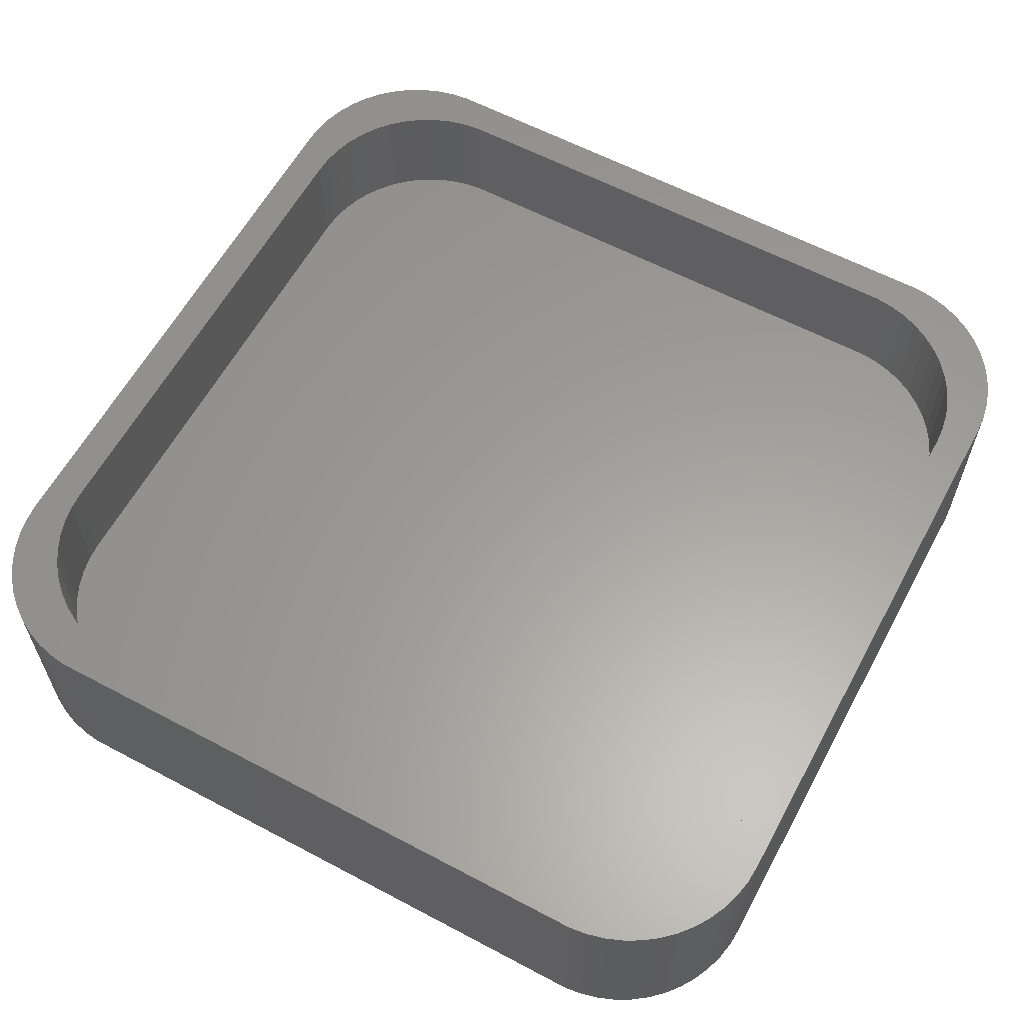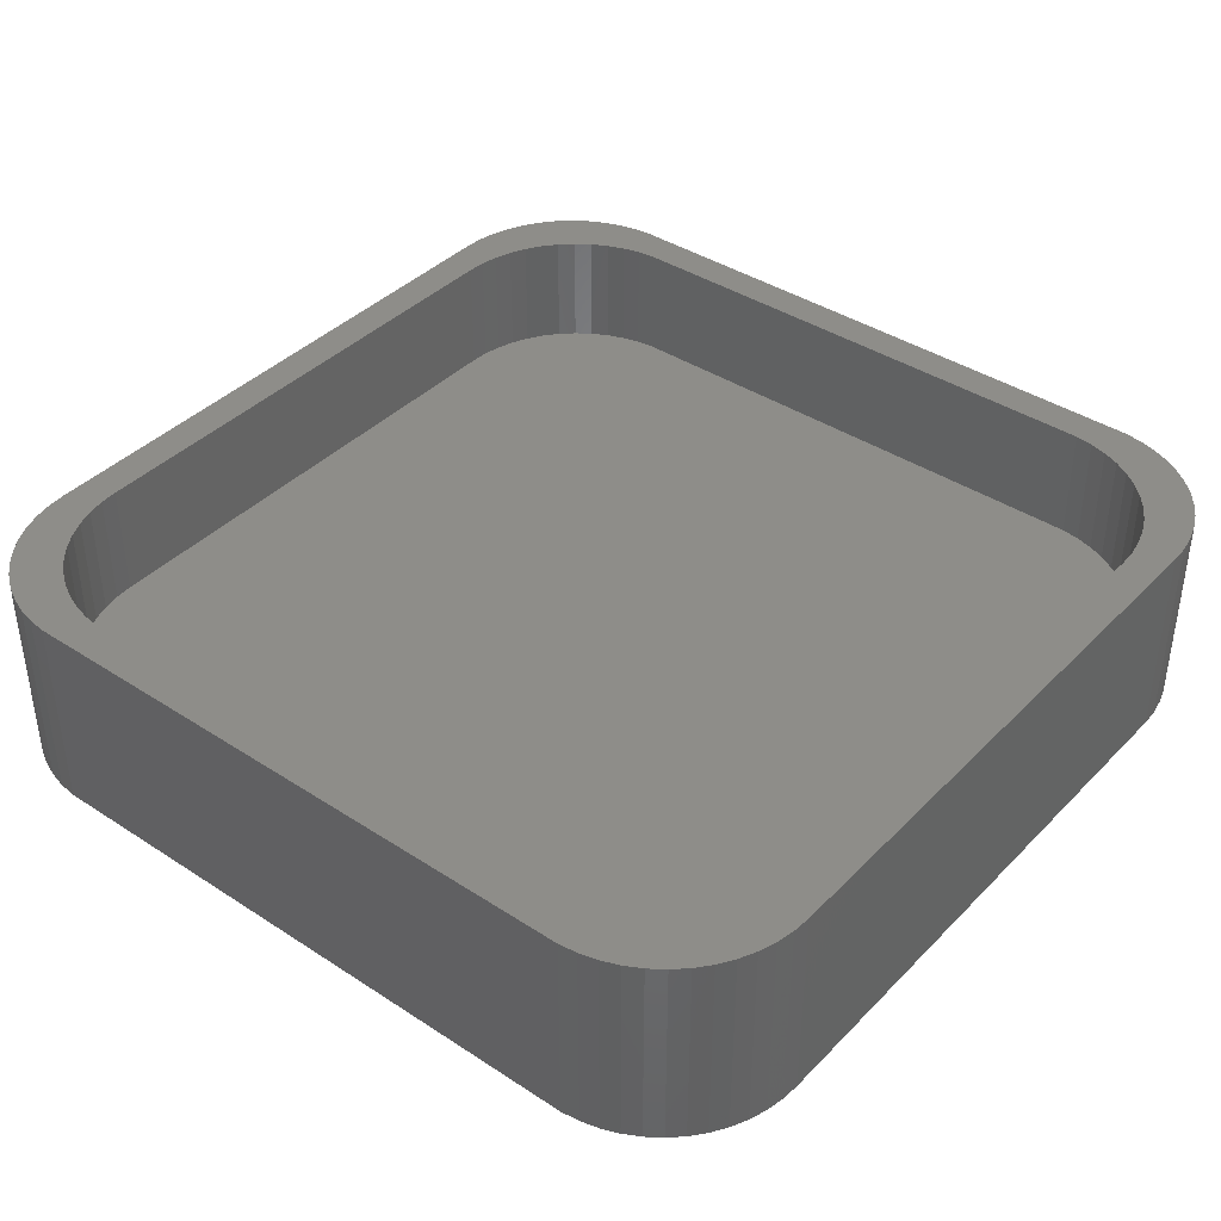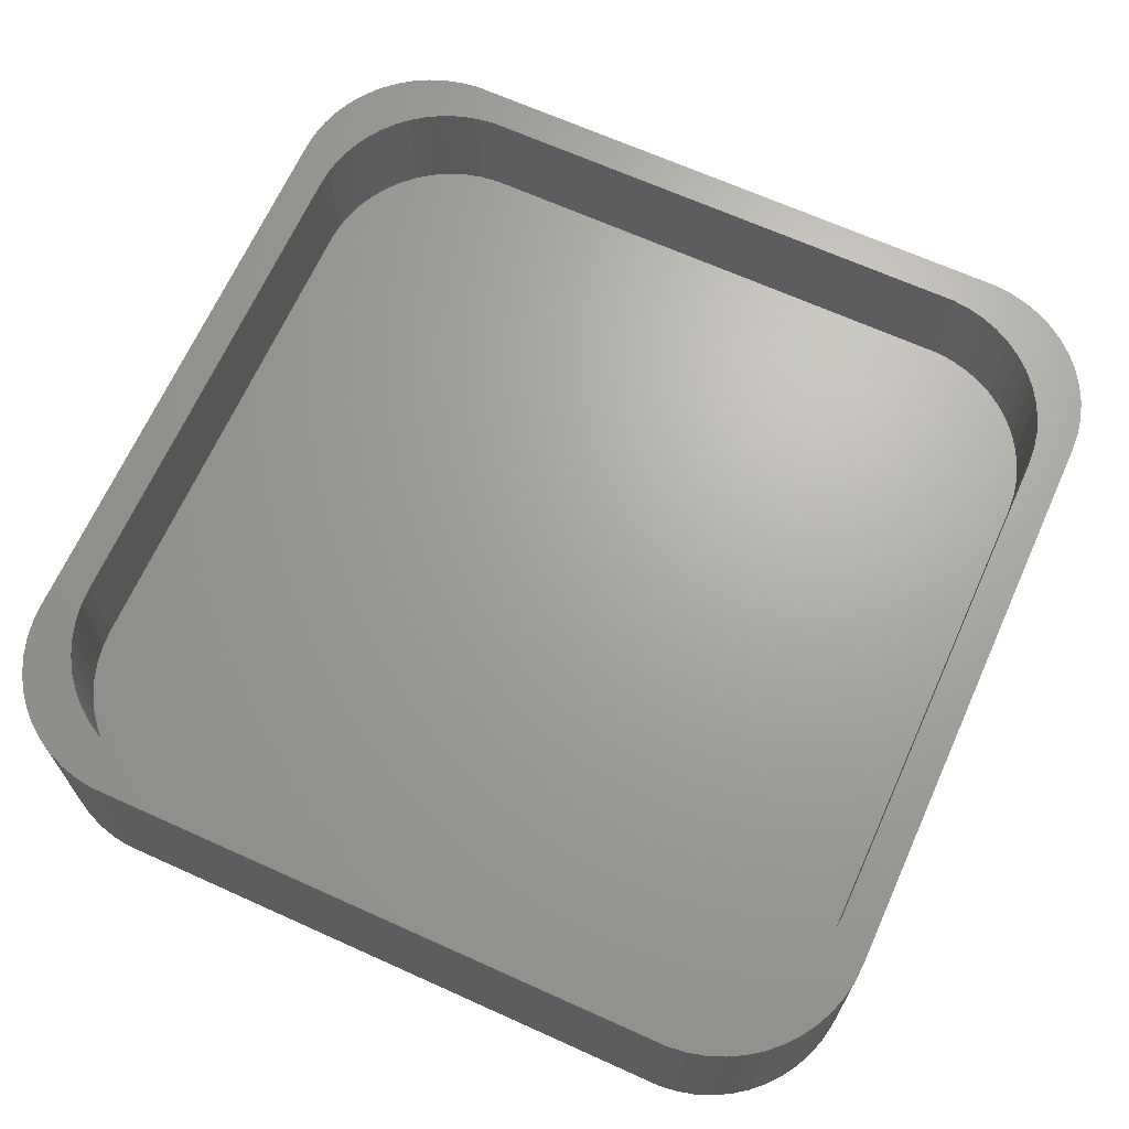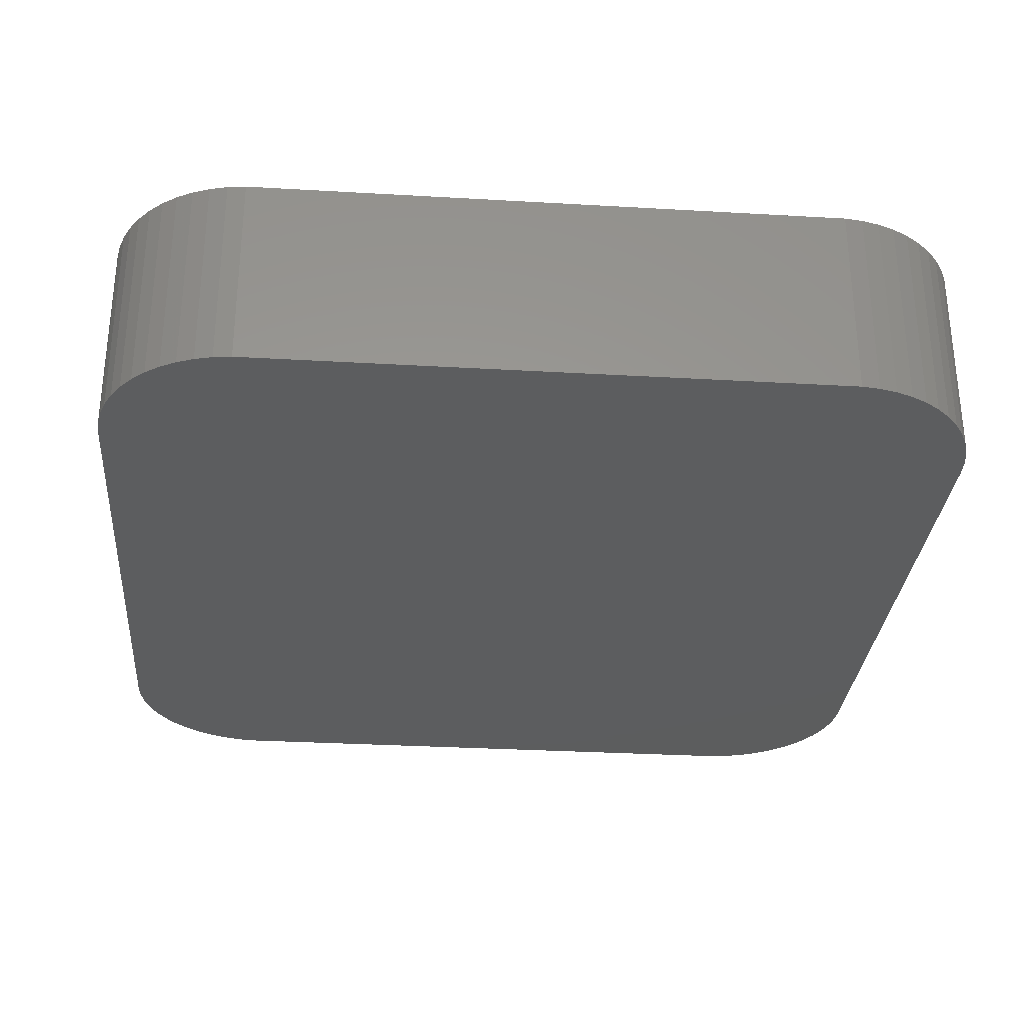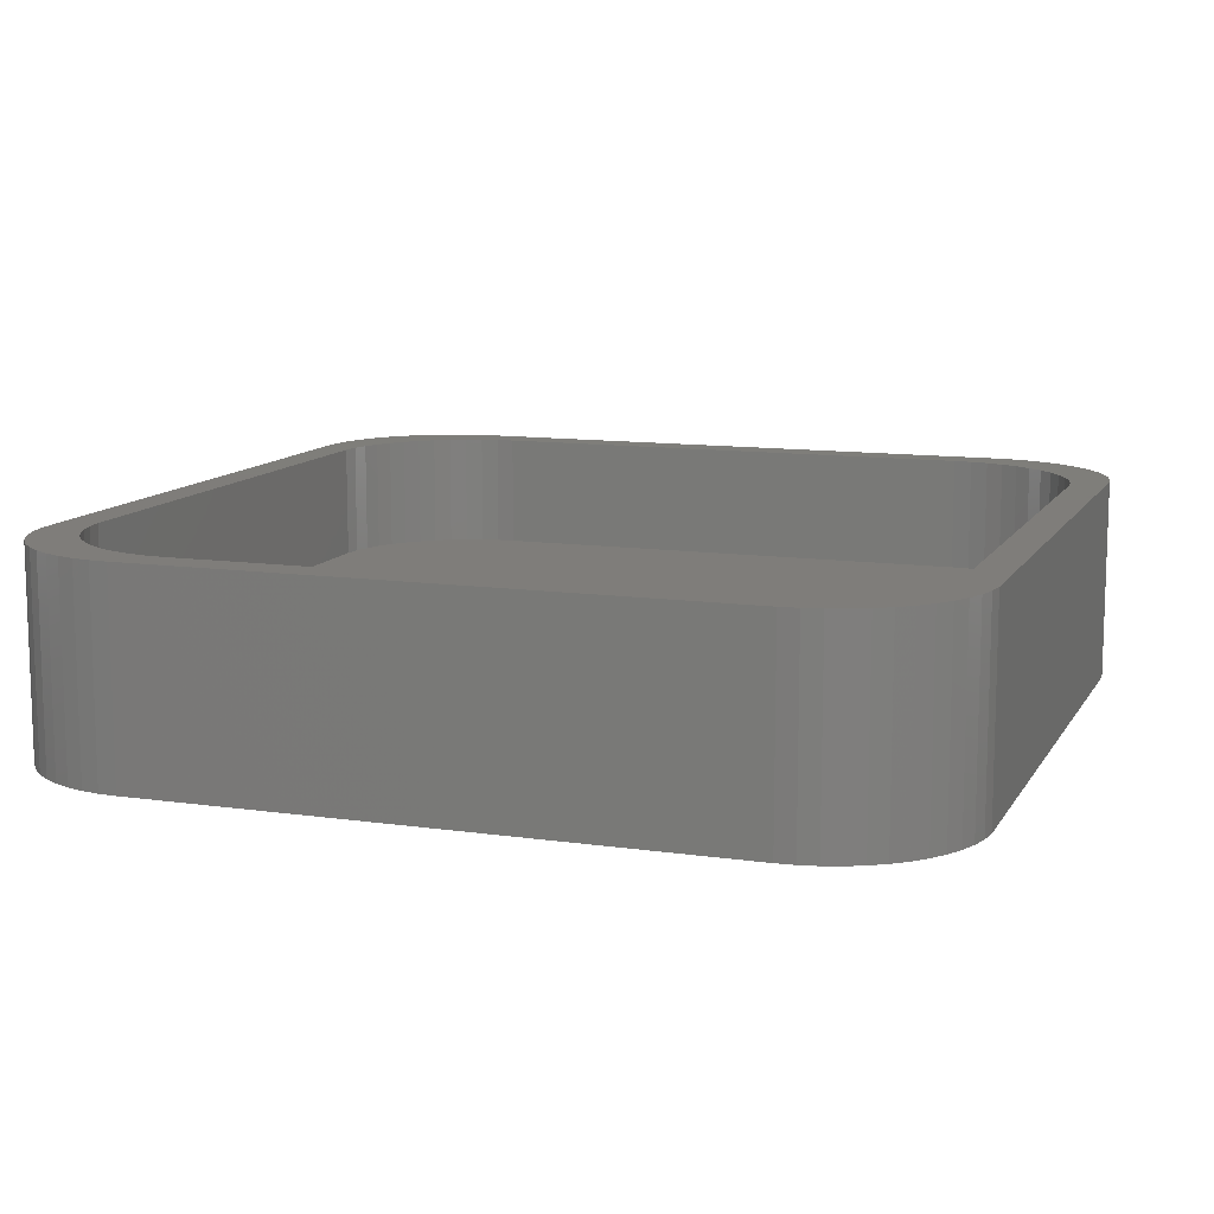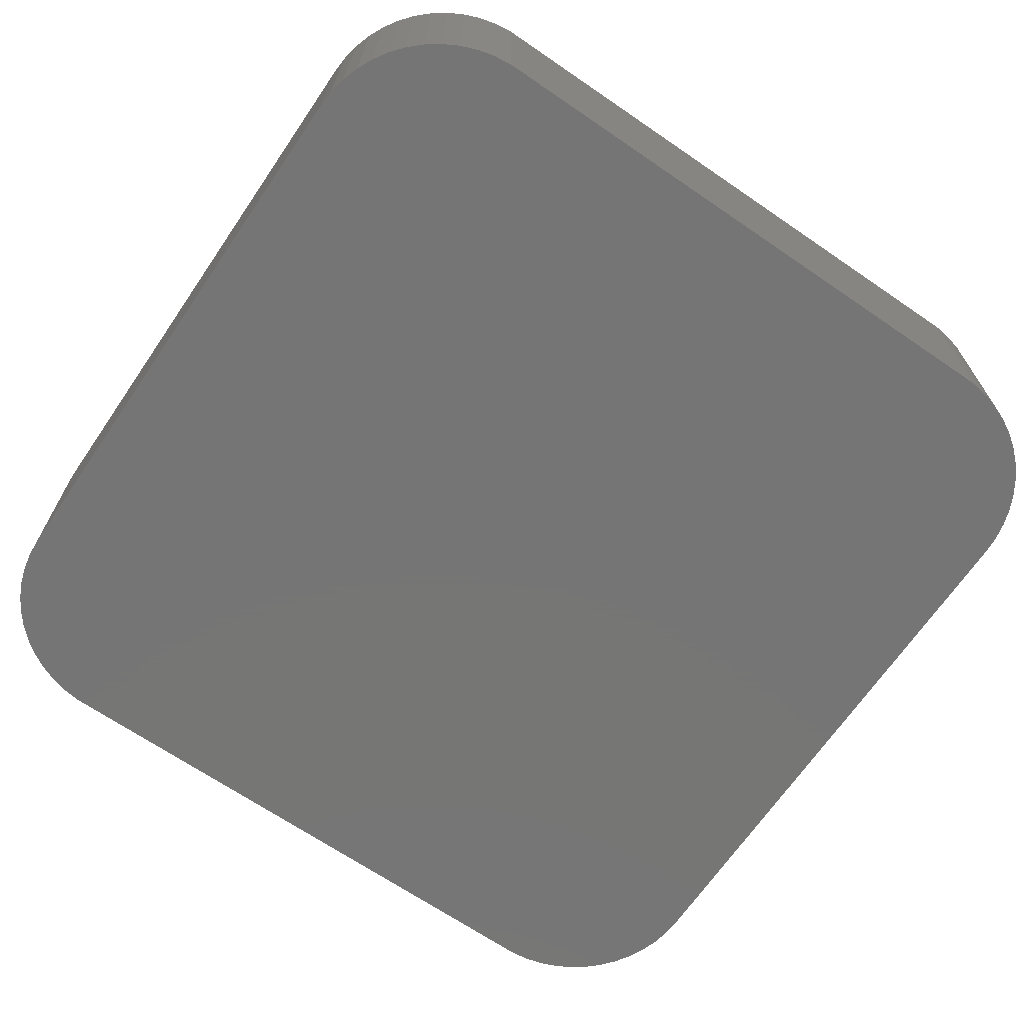
<metadata>
{"format":"stl","ext":"stl","renderer":"f3d","projection":"perspective","resolution":1024,"background":"white","views":[{"elev":60.8,"azim":-151.6,"up":"+Z"},{"elev":39.7,"azim":-141.0,"up":"+Z"},{"elev":67.4,"azim":24.3,"up":"+Z"},{"elev":-30.5,"azim":-4.8,"up":"+Z"},{"elev":11.3,"azim":-70.6,"up":"+Z"},{"elev":-68.0,"azim":145.6,"up":"+Z"}]}
</metadata>
<code>
# stl→obj: 208 verts, 412 faces
v -15 -10 0
v -15 10 7
v -15 10 0
v -15 -10 7
v -14.96 -10.63 0
v -14.96 -10.63 7
v 13.64 10.04 7
v 15 10 7
v 14.96 10.63 7
v 13.8 8.8 7
v 15 -10 7
v 13.45 10.64 7
v 14.84 11.24 7
v 13.8 -8.8 7
v 13.18 11.21 7
v 14.65 11.84 7
v 13.76 -9.427 7
v 14.38 12.41 7
v 13.64 -10.04 7
v 12.85 11.74 7
v 14.05 12.94 7
v 14.96 -10.63 7
v 13.45 -10.64 7
v 13.76 9.427 7
v 12.44 12.22 7
v 13.64 13.42 7
v 13.19 13.85 7
v 11.99 12.65 7
v 12.68 14.22 7
v 11.48 13.02 7
v 12.13 14.52 7
v 10.93 13.32 7
v 11.55 14.76 7
v 10.94 14.91 7
v 10.35 13.56 7
v 10.31 14.99 7
v 9.737 13.71 7
v 9.114 13.79 7
v -9.114 13.79 7
v -10.31 14.99 7
v -9.737 13.71 7
v -10.35 13.56 7
v -10.94 14.91 7
v -10.93 13.32 7
v -11.55 14.76 7
v -12.13 14.52 7
v -11.48 13.02 7
v -12.68 14.22 7
v -11.99 12.65 7
v -13.19 13.85 7
v -12.44 12.22 7
v -13.64 13.42 7
v -14.05 12.94 7
v -12.85 11.74 7
v -14.38 12.41 7
v -13.18 11.21 7
v -14.65 11.84 7
v -14.84 11.24 7
v -14.96 10.63 7
v -13.45 10.64 7
v 14.84 -11.24 7
v 13.18 -11.21 7
v 14.65 -11.84 7
v 14.38 -12.41 7
v 12.85 -11.74 7
v 14.05 -12.94 7
v 12.44 -12.22 7
v 13.64 -13.42 7
v 13.19 -13.85 7
v 11.99 -12.65 7
v 12.68 -14.22 7
v 11.48 -13.02 7
v 12.13 -14.52 7
v 10.93 -13.32 7
v 11.55 -14.76 7
v 10.94 -14.91 7
v 10.35 -13.56 7
v 10.31 -14.99 7
v 9.737 -13.71 7
v 9.114 -13.79 7
v -9.114 -13.79 7
v -10.31 -14.99 7
v -9.737 -13.71 7
v -10.35 -13.56 7
v -10.94 -14.91 7
v -10.93 -13.32 7
v -12.13 -14.52 7
v -11.48 -13.02 7
v -11.55 -14.76 7
v -12.68 -14.22 7
v -11.99 -12.65 7
v -13.19 -13.85 7
v -12.44 -12.22 7
v -14.05 -12.94 7
v -12.85 -11.74 7
v -14.38 -12.41 7
v -13.18 -11.21 7
v -14.84 -11.24 7
v -13.45 -10.64 7
v -13.64 -10.04 7
v -13.64 -13.42 7
v -13.76 -9.427 7
v -13.8 -8.8 7
v -13.8 8.8 7
v -13.64 10.04 7
v -13.76 9.427 7
v -14.65 -11.84 7
v 13.64 13.42 0
v 14.05 12.94 0
v -14.05 12.94 0
v -13.64 13.42 0
v -10.94 -14.91 0
v -10.31 -14.99 0
v 15 -10 0
v 14.96 -10.63 0
v 15 10 0
v -11.55 14.76 0
v -12.13 14.52 0
v 10.31 14.99 0
v -10.31 14.99 0
v -14.96 10.63 0
v -11.55 -14.76 0
v 10.31 -14.99 0
v 14.65 11.84 0
v 14.84 11.24 0
v 10.94 14.91 0
v -13.19 13.85 0
v -14.84 11.24 0
v -14.65 11.84 0
v 14.84 -11.24 0
v 14.65 -11.84 0
v 14.96 10.63 0
v 14.38 -12.41 0
v 14.05 -12.94 0
v 13.64 -13.42 0
v 14.38 12.41 0
v 13.19 -13.85 0
v 12.68 -14.22 0
v 12.13 -14.52 0
v 13.19 13.85 0
v 11.55 -14.76 0
v 12.68 14.22 0
v 10.94 -14.91 0
v 12.13 14.52 0
v 11.55 14.76 0
v -12.13 -14.52 0
v -10.94 14.91 0
v -12.68 -14.22 0
v -13.19 -13.85 0
v -13.64 -13.42 0
v -12.68 14.22 0
v -14.05 -12.94 0
v -14.38 -12.41 0
v -14.65 -11.84 0
v -14.84 -11.24 0
v -14.38 12.41 0
v -13.8 8.8 3
v -13.8 -8.8 3
v -13.76 -9.427 3
v -13.76 9.427 3
v -9.114 -13.79 3
v -9.737 -13.71 3
v 13.76 -9.427 3
v 13.8 -8.8 3
v 9.114 13.79 3
v 9.737 13.71 3
v -9.737 13.71 3
v -9.114 13.79 3
v -11.99 12.65 3
v -11.48 13.02 3
v -12.85 -11.74 3
v -12.44 -12.22 3
v -13.45 -10.64 3
v -13.18 -11.21 3
v -10.93 -13.32 3
v -11.48 -13.02 3
v 9.114 -13.79 3
v 13.64 -10.04 3
v 13.64 10.04 3
v 13.45 10.64 3
v 10.93 13.32 3
v 11.48 13.02 3
v 11.99 12.65 3
v 12.44 12.22 3
v 13.8 8.8 3
v -13.64 10.04 3
v 13.76 9.427 3
v 13.18 11.21 3
v 12.85 11.74 3
v 13.45 -10.64 3
v 13.18 -11.21 3
v 12.85 -11.74 3
v 12.44 -12.22 3
v 11.99 -12.65 3
v 10.35 13.56 3
v 11.48 -13.02 3
v 10.93 -13.32 3
v 10.35 -13.56 3
v 9.737 -13.71 3
v -10.35 13.56 3
v -10.93 13.32 3
v -10.35 -13.56 3
v -12.44 12.22 3
v -12.85 11.74 3
v -11.99 -12.65 3
v -13.18 11.21 3
v -13.45 10.64 3
v -13.64 -10.04 3
f 1 2 3
f 2 1 4
f 5 4 1
f 4 5 6
f 7 8 9
f 8 10 11
f 12 9 13
f 14 11 10
f 15 13 16
f 17 11 14
f 15 16 18
f 19 11 17
f 20 18 21
f 11 19 22
f 23 22 19
f 8 24 10
f 25 21 26
f 8 7 24
f 9 12 7
f 25 26 27
f 13 15 12
f 18 20 15
f 28 27 29
f 21 25 20
f 30 29 31
f 27 28 25
f 32 31 33
f 29 30 28
f 32 33 34
f 31 32 30
f 34 35 32
f 36 35 34
f 36 37 35
f 36 38 37
f 36 39 38
f 40 39 36
f 40 41 39
f 40 42 41
f 43 42 40
f 42 43 44
f 45 44 43
f 46 44 45
f 44 46 47
f 48 47 46
f 47 48 49
f 50 49 48
f 49 50 51
f 52 51 50
f 53 51 52
f 51 53 54
f 55 54 53
f 54 55 56
f 57 56 55
f 58 56 57
f 59 60 58
f 56 58 60
f 22 23 61
f 62 61 23
f 61 62 63
f 63 62 64
f 65 64 62
f 64 65 66
f 67 66 65
f 66 67 68
f 68 67 69
f 70 69 67
f 69 70 71
f 72 71 70
f 71 72 73
f 74 73 72
f 73 74 75
f 75 74 76
f 77 76 74
f 77 78 76
f 79 78 77
f 80 78 79
f 81 78 80
f 81 82 78
f 83 82 81
f 84 82 83
f 85 84 86
f 84 85 82
f 87 86 88
f 86 89 85
f 90 88 91
f 86 87 89
f 92 91 93
f 88 90 87
f 94 93 95
f 96 95 97
f 91 92 90
f 98 97 99
f 6 99 100
f 93 101 92
f 4 100 102
f 4 102 103
f 93 94 101
f 104 2 103
f 60 59 105
f 4 103 2
f 2 105 59
f 100 4 6
f 105 2 106
f 95 96 94
f 106 2 104
f 97 107 96
f 97 98 107
f 99 6 98
f 21 108 26
f 108 21 109
f 110 52 111
f 52 110 53
f 112 82 85
f 82 112 113
f 22 114 11
f 114 22 115
f 11 116 8
f 116 11 114
f 117 46 45
f 46 117 118
f 119 40 36
f 40 119 120
f 3 59 121
f 59 3 2
f 122 85 89
f 85 122 112
f 113 78 82
f 78 113 123
f 13 124 16
f 124 13 125
f 126 36 34
f 36 126 119
f 127 52 50
f 52 127 111
f 128 57 129
f 57 128 58
f 123 114 115
f 1 114 123
f 123 115 130
f 114 1 116
f 123 130 131
f 116 119 132
f 123 131 133
f 132 119 125
f 123 133 134
f 125 119 124
f 123 134 135
f 124 119 136
f 123 135 137
f 136 119 109
f 123 137 138
f 109 119 108
f 123 138 139
f 108 119 140
f 123 139 141
f 140 119 142
f 123 141 143
f 142 119 144
f 144 119 145
f 145 119 126
f 1 123 113
f 3 116 1
f 1 113 112
f 116 3 119
f 1 112 122
f 119 3 120
f 1 122 146
f 120 3 147
f 1 146 148
f 147 3 117
f 1 148 149
f 117 3 118
f 1 149 150
f 118 3 151
f 1 150 152
f 151 3 127
f 1 152 153
f 127 3 111
f 1 153 154
f 111 3 110
f 1 154 155
f 110 3 156
f 1 155 5
f 156 3 129
f 129 3 128
f 128 3 121
f 154 98 155
f 98 154 107
f 150 94 152
f 94 150 101
f 153 107 154
f 107 153 96
f 146 89 87
f 89 146 122
f 9 125 13
f 125 9 132
f 8 132 9
f 132 8 116
f 18 109 21
f 109 18 136
f 16 136 18
f 136 16 124
f 142 31 29
f 31 142 144
f 108 27 26
f 27 108 140
f 144 33 31
f 33 144 145
f 151 50 48
f 50 151 127
f 118 48 46
f 48 118 151
f 121 58 128
f 58 121 59
f 155 6 5
f 6 155 98
f 152 96 153
f 96 152 94
f 148 87 90
f 87 148 146
f 149 90 92
f 90 149 148
f 150 92 101
f 92 150 149
f 68 134 66
f 134 68 135
f 141 73 75
f 73 141 139
f 140 29 27
f 29 140 142
f 145 34 33
f 34 145 126
f 147 45 43
f 45 147 117
f 120 43 40
f 43 120 147
f 129 55 156
f 55 129 57
f 156 53 110
f 53 156 55
f 137 68 69
f 68 137 135
f 138 69 71
f 69 138 137
f 64 131 63
f 131 64 133
f 66 133 64
f 133 66 134
f 63 130 61
f 130 63 131
f 143 75 76
f 75 143 141
f 123 76 78
f 76 123 143
f 139 71 73
f 71 139 138
f 61 115 22
f 115 61 130
f 103 157 104
f 157 103 158
f 102 158 103
f 158 102 159
f 104 160 106
f 160 104 157
f 161 83 81
f 83 161 162
f 163 14 164
f 14 163 17
f 165 37 38
f 37 165 166
f 167 39 41
f 39 167 168
f 168 38 39
f 38 168 165
f 169 47 49
f 47 169 170
f 93 171 95
f 171 93 172
f 97 173 99
f 173 97 174
f 175 88 86
f 88 175 176
f 177 81 80
f 81 177 161
f 178 17 163
f 17 178 19
f 179 12 180
f 12 179 7
f 181 30 32
f 30 181 182
f 183 25 28
f 25 183 184
f 164 10 185
f 10 164 14
f 106 186 105
f 186 106 160
f 165 185 187
f 157 185 165
f 165 187 179
f 185 157 164
f 165 179 180
f 164 177 163
f 165 180 188
f 163 177 178
f 165 188 189
f 178 177 190
f 165 189 184
f 190 177 191
f 165 184 183
f 191 177 192
f 165 183 182
f 192 177 193
f 165 182 181
f 193 177 194
f 165 181 195
f 194 177 196
f 165 195 166
f 196 177 197
f 197 177 198
f 198 177 199
f 157 165 168
f 158 164 157
f 157 168 167
f 164 158 177
f 157 167 200
f 177 158 161
f 157 200 201
f 161 158 162
f 157 201 170
f 162 158 202
f 157 170 169
f 202 158 175
f 157 169 203
f 175 158 176
f 157 203 204
f 176 158 205
f 157 204 206
f 205 158 172
f 157 206 207
f 172 158 171
f 157 207 186
f 171 158 174
f 157 186 160
f 174 158 173
f 173 158 208
f 208 158 159
f 99 208 100
f 208 99 173
f 95 174 97
f 174 95 171
f 199 80 79
f 80 199 177
f 198 79 77
f 79 198 199
f 189 25 184
f 25 189 20
f 182 28 30
f 28 182 183
f 195 32 35
f 32 195 181
f 187 7 179
f 7 187 24
f 185 24 187
f 24 185 10
f 170 44 47
f 44 170 201
f 54 203 51
f 203 54 204
f 105 207 60
f 207 105 186
f 60 206 56
f 206 60 207
f 100 159 102
f 159 100 208
f 202 86 84
f 86 202 175
f 162 84 83
f 84 162 202
f 176 91 88
f 91 176 205
f 205 93 91
f 93 205 172
f 193 65 192
f 65 193 67
f 197 77 74
f 77 197 198
f 190 19 178
f 19 190 23
f 180 15 188
f 15 180 12
f 166 35 37
f 35 166 195
f 201 42 44
f 42 201 200
f 200 41 42
f 41 200 167
f 203 49 51
f 49 203 169
f 56 204 54
f 204 56 206
f 194 72 70
f 72 194 196
f 196 74 72
f 74 196 197
f 191 23 190
f 23 191 62
f 188 20 189
f 20 188 15
f 193 70 67
f 70 193 194
f 192 62 191
f 62 192 65

</code>
